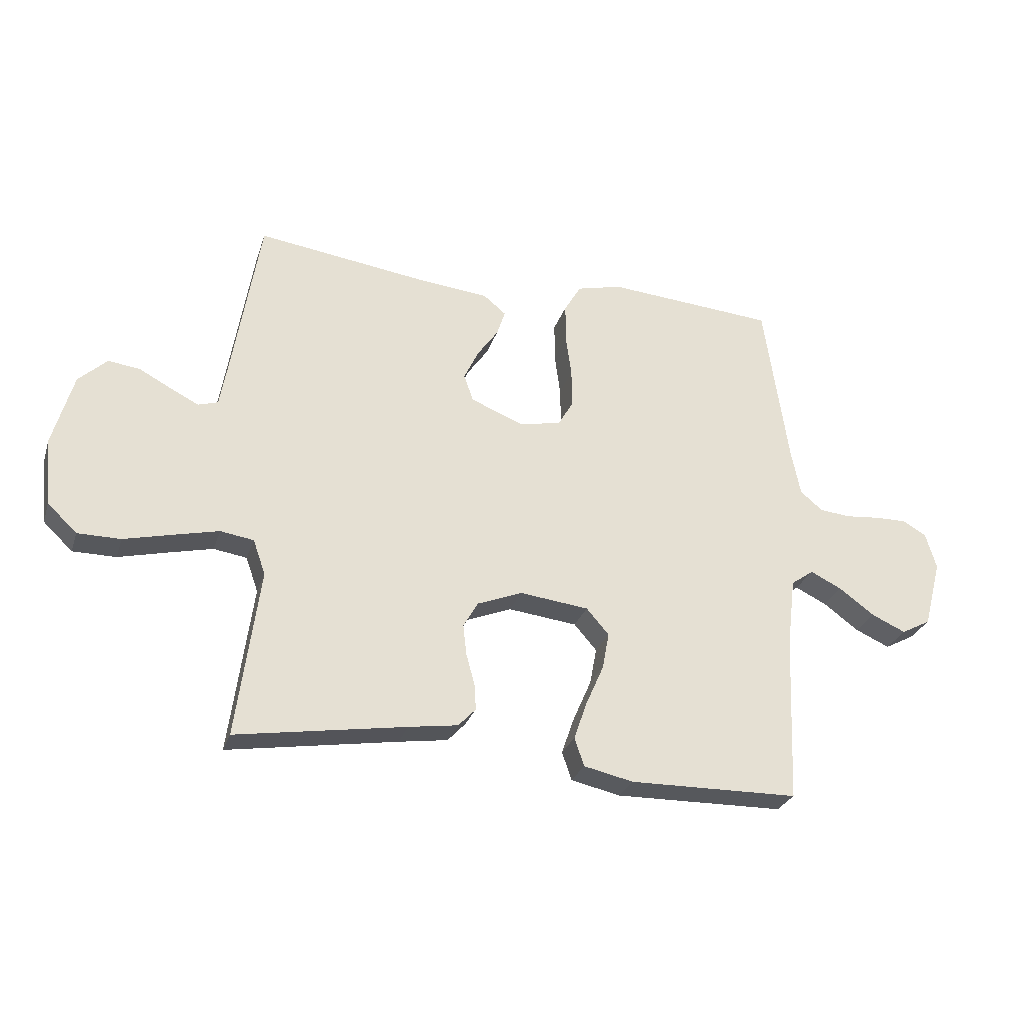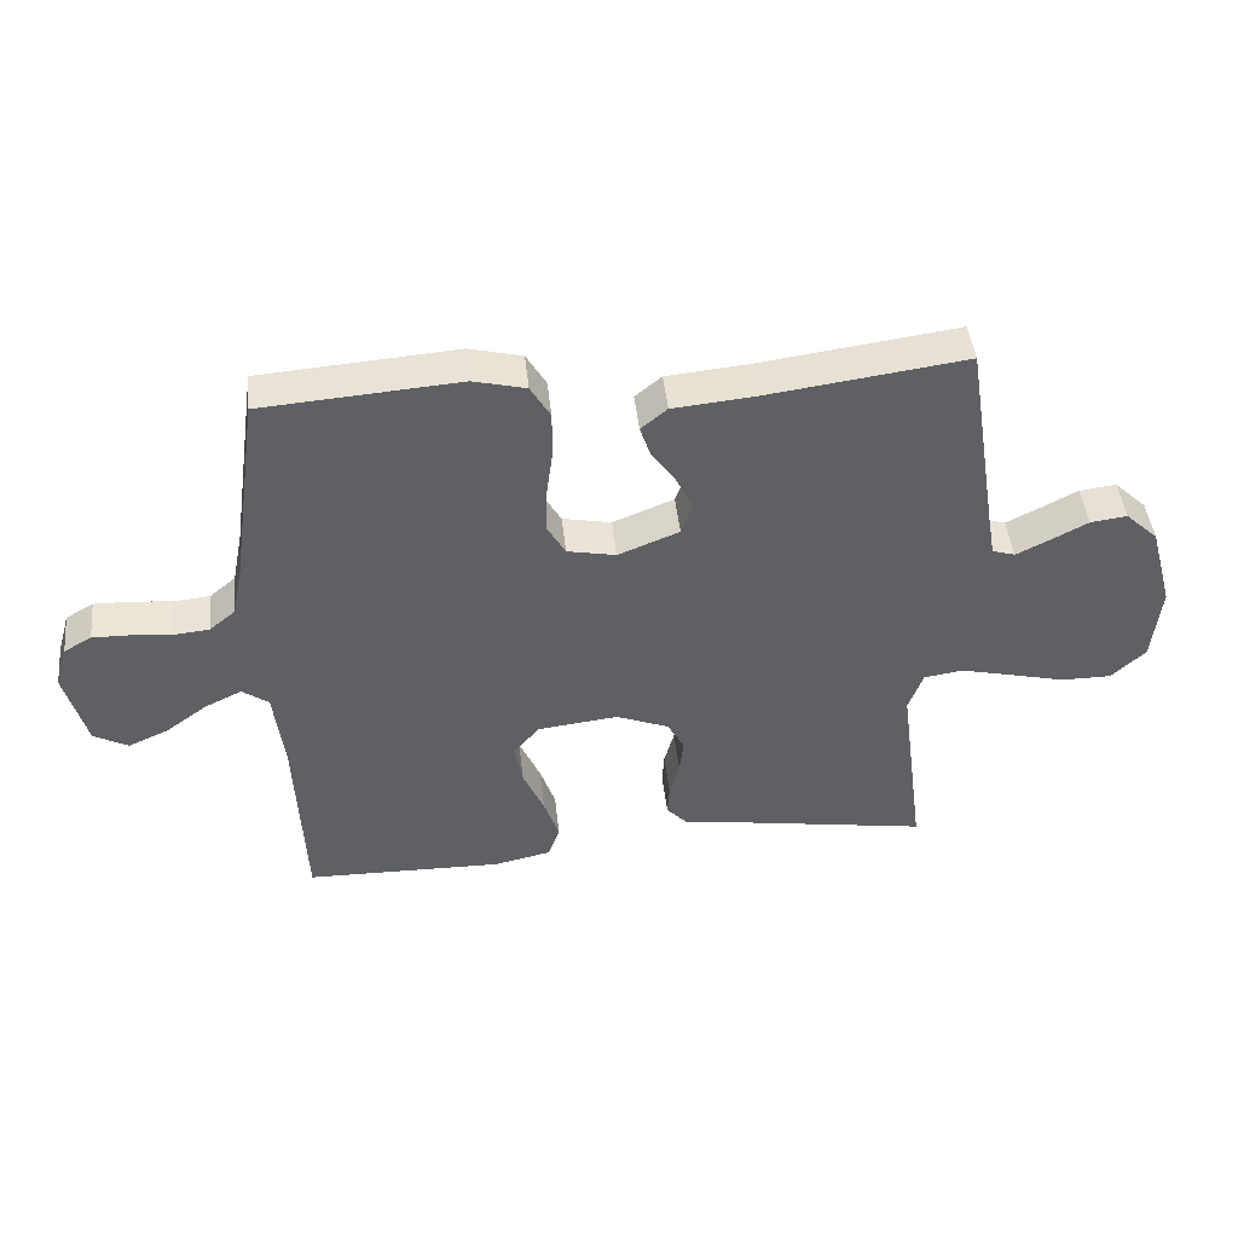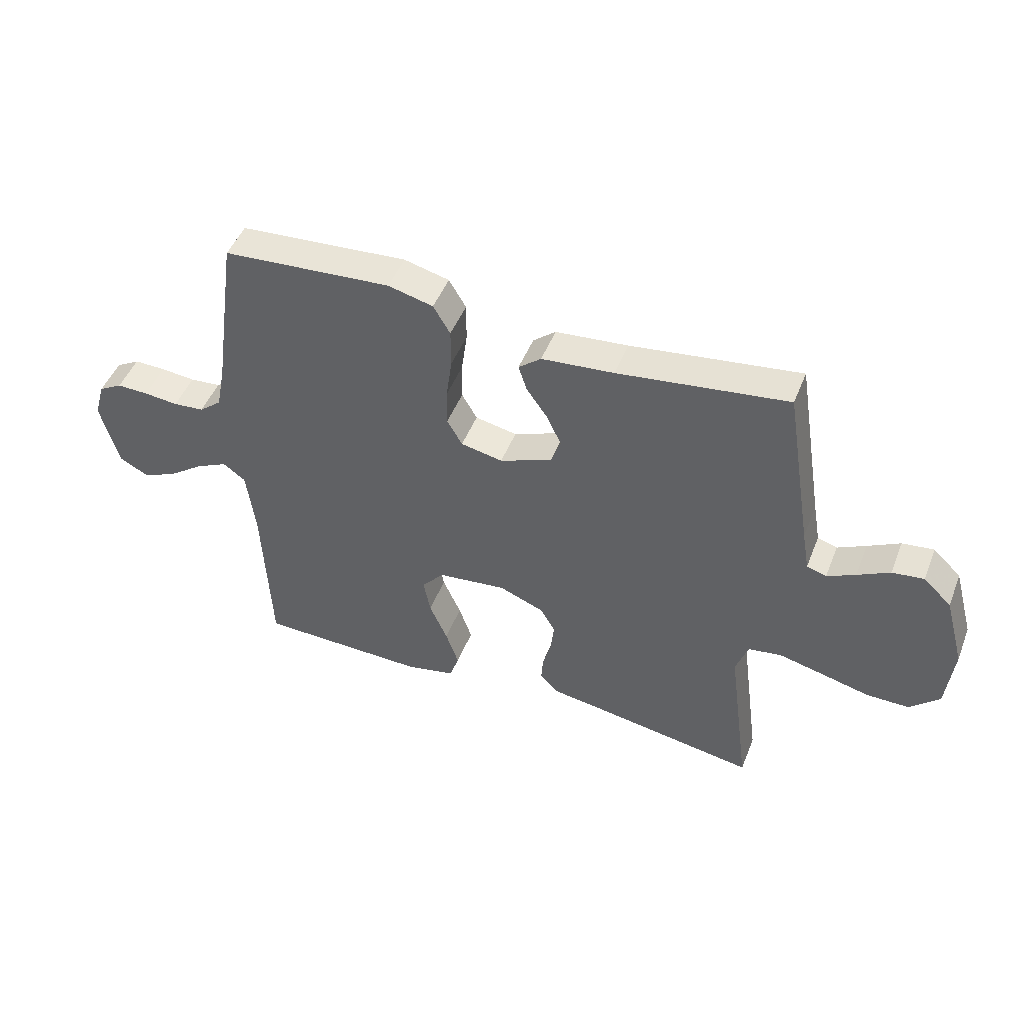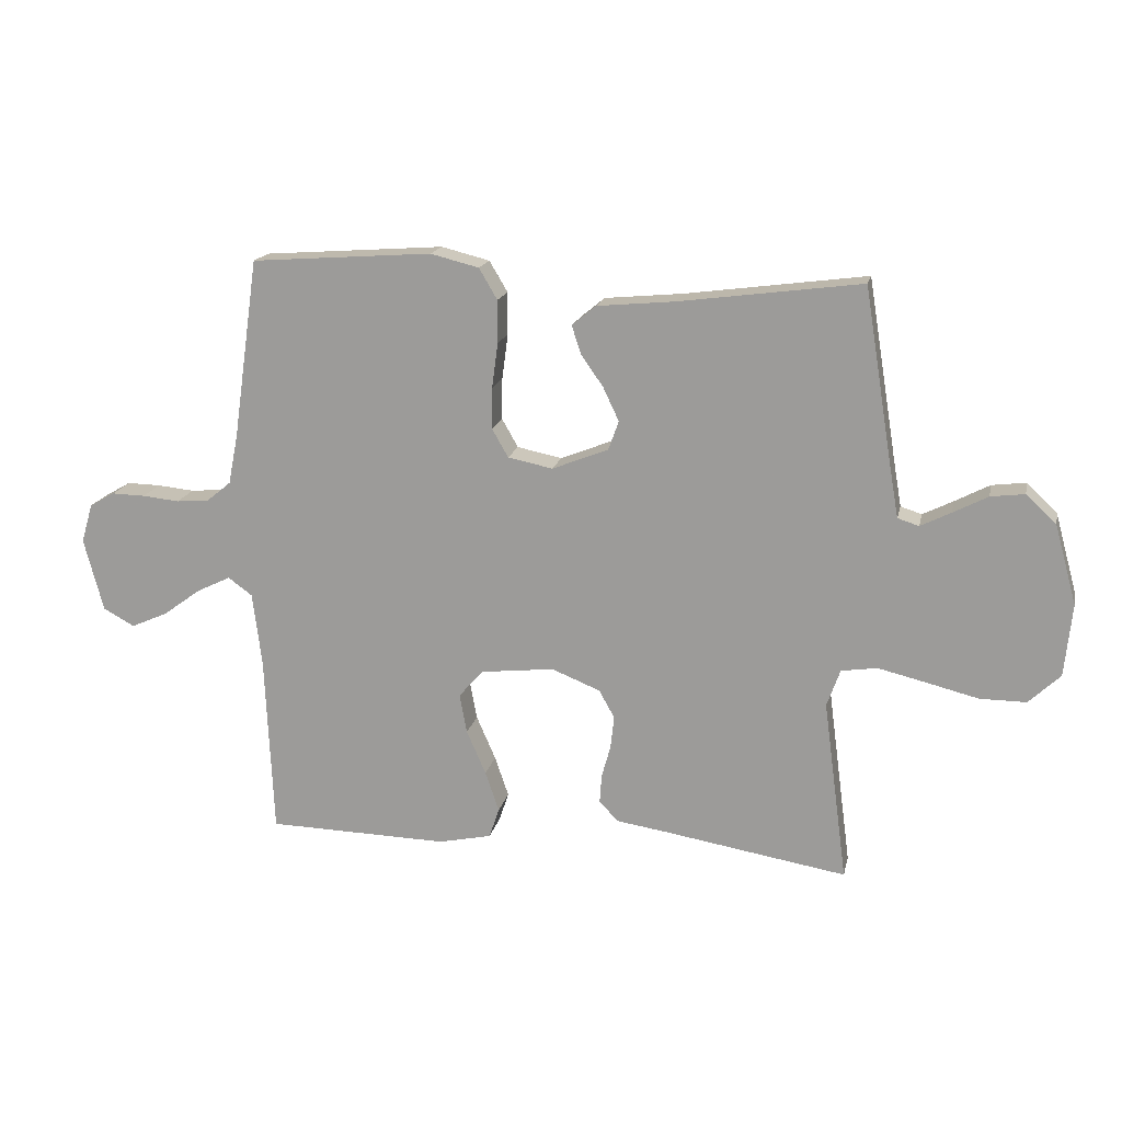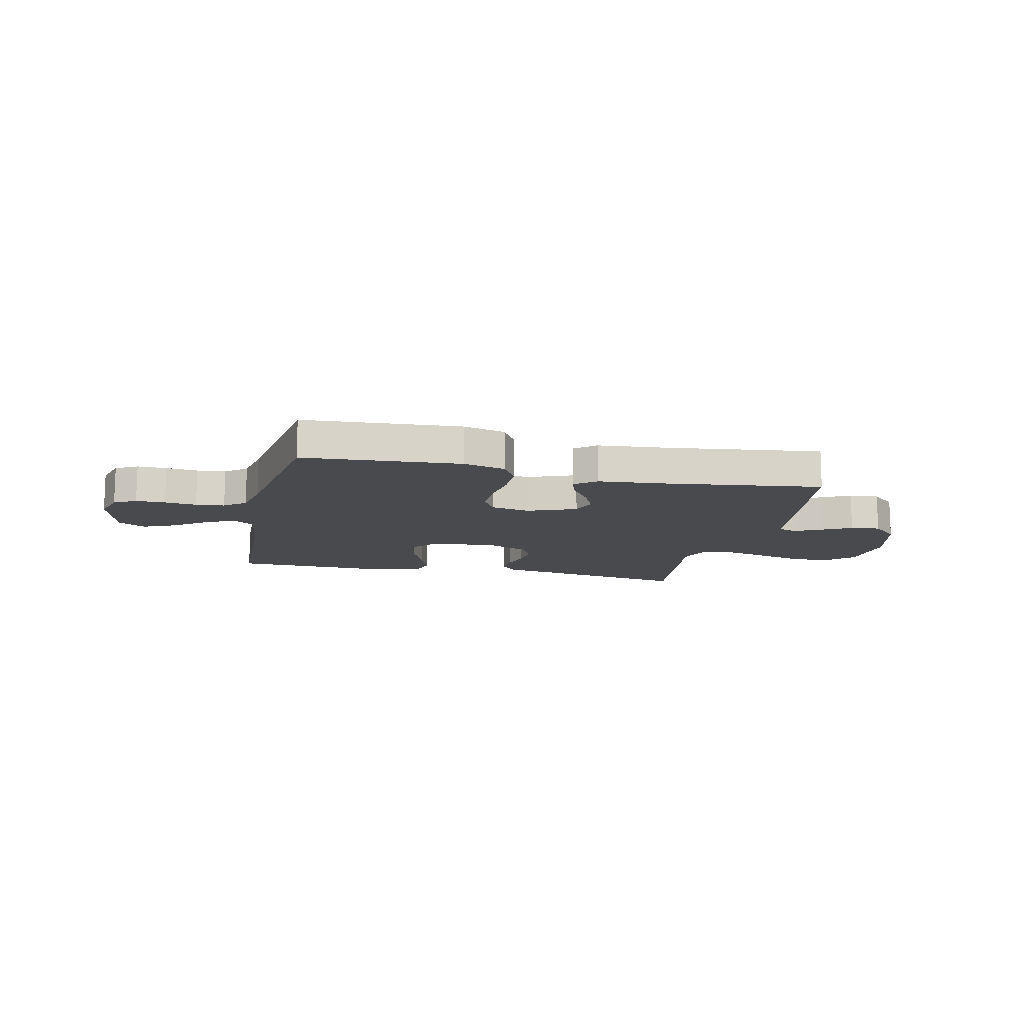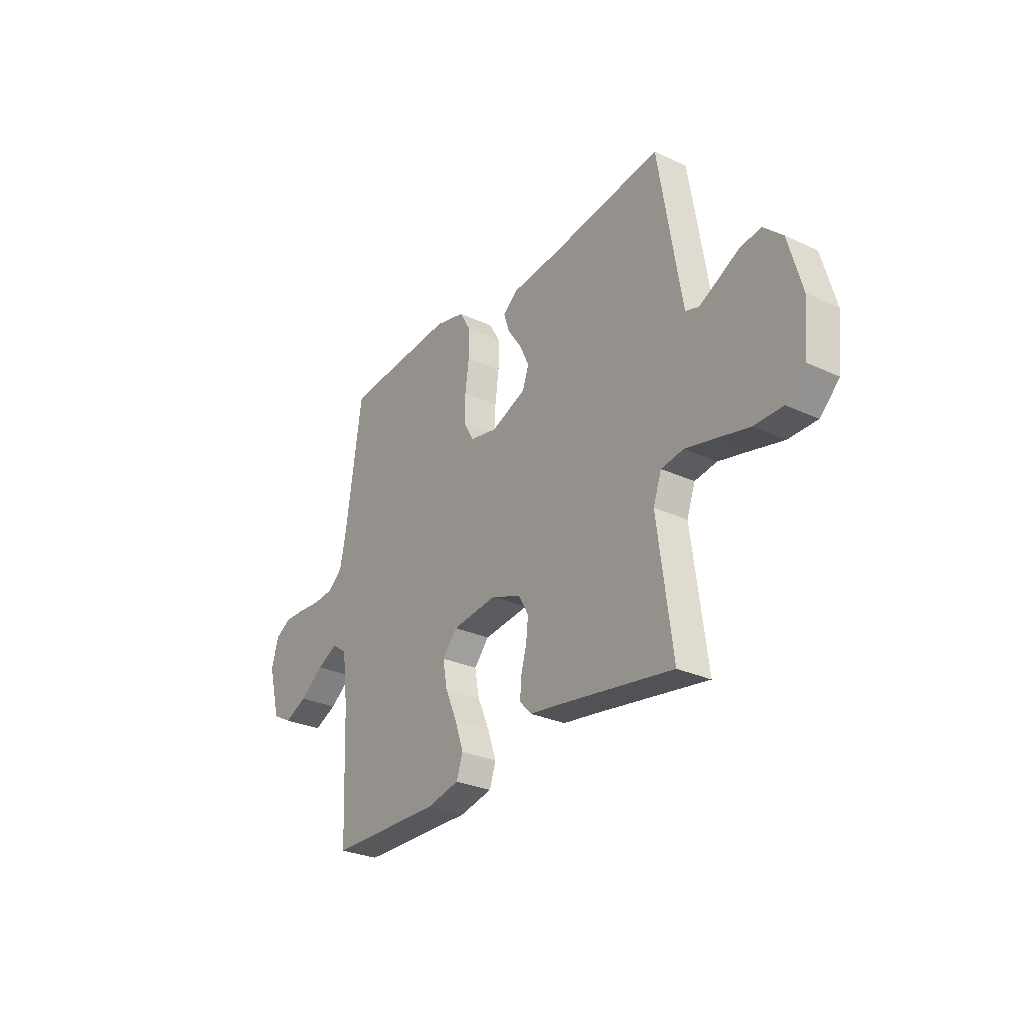
<metadata>
{"format":"obj","ext":"obj","renderer":"f3d","projection":"perspective","resolution":1024,"background":"white","views":[{"elev":-28.2,"azim":163.4,"up":"+Z"},{"elev":45.2,"azim":-6.2,"up":"+Z"},{"elev":47.9,"azim":21.1,"up":"+Z"},{"elev":17.1,"azim":12.2,"up":"+Z"},{"elev":-12.8,"azim":-12.9,"up":"+Y"},{"elev":-28.8,"azim":55.3,"up":"+Z"}]}
</metadata>
<code>
v 0.5 0.07 -0.5
v 0.2 0.07 -0.451
v 0.113 0.07 -0.438
v 0.082 0.07 -0.405
v 0.085 0.07 -0.358
v 0.1 0.07 -0.304
v 0.106 0.07 -0.25
v 0.08 0.07 -0.204
v 0 0.07 -0.172
v -0.122 0.07 -0.186
v -0.162 0.07 -0.232
v -0.15 0.07 -0.297
v -0.118 0.07 -0.37
v -0.095 0.07 -0.437
v -0.112 0.07 -0.487
v -0.2 0.07 -0.506
v -0.5 0.07 -0.5
v -0.513 0.07 -0.2
v -0.528 0.07 -0.078
v -0.568 0.07 -0.049
v -0.624 0.07 -0.076
v -0.687 0.07 -0.122
v -0.748 0.07 -0.149
v -0.8 0.07 -0.121
v -0.832 0.07 0
v -0.813 0.07 0.065
v -0.771 0.07 0.089
v -0.715 0.07 0.088
v -0.654 0.07 0.082
v -0.599 0.07 0.087
v -0.559 0.07 0.12
v -0.543 0.07 0.2
v -0.5 0.07 0.5
v -0.2 0.07 0.522
v -0.12 0.07 0.502
v -0.09 0.07 0.451
v -0.09 0.07 0.381
v -0.1 0.07 0.306
v -0.101 0.07 0.238
v -0.074 0.07 0.191
v 0 0.07 0.176
v 0.093 0.07 0.213
v 0.11 0.07 0.261
v 0.084 0.07 0.316
v 0.047 0.07 0.369
v 0.032 0.07 0.415
v 0.072 0.07 0.448
v 0.2 0.07 0.46
v 0.5 0.07 0.5
v 0.549 0.07 0.2
v 0.562 0.07 0.126
v 0.597 0.07 0.115
v 0.647 0.07 0.14
v 0.704 0.07 0.17
v 0.76 0.07 0.177
v 0.81 0.07 0.13
v 0.846 0.07 0
v 0.834 0.07 -0.12
v 0.782 0.07 -0.169
v 0.706 0.07 -0.169
v 0.621 0.07 -0.148
v 0.541 0.07 -0.129
v 0.482 0.07 -0.138
v 0.46 0.07 -0.2
v 0.5 0 -0.5
v 0.2 0 -0.451
v 0.113 0 -0.438
v 0.082 0 -0.405
v 0.085 0 -0.358
v 0.1 0 -0.304
v 0.106 0 -0.25
v 0.08 0 -0.204
v 0 0 -0.172
v -0.122 0 -0.186
v -0.162 0 -0.232
v -0.15 0 -0.297
v -0.118 0 -0.37
v -0.095 0 -0.437
v -0.112 0 -0.487
v -0.2 0 -0.506
v -0.5 0 -0.5
v -0.513 0 -0.2
v -0.528 0 -0.078
v -0.568 0 -0.049
v -0.624 0 -0.076
v -0.687 0 -0.122
v -0.748 0 -0.149
v -0.8 0 -0.121
v -0.832 0 0
v -0.813 0 0.065
v -0.771 0 0.089
v -0.715 0 0.088
v -0.654 0 0.082
v -0.599 0 0.087
v -0.559 0 0.12
v -0.543 0 0.2
v -0.5 0 0.5
v -0.2 0 0.522
v -0.12 0 0.502
v -0.09 0 0.451
v -0.09 0 0.381
v -0.1 0 0.306
v -0.101 0 0.238
v -0.074 0 0.191
v 0 0 0.176
v 0.093 0 0.213
v 0.11 0 0.261
v 0.084 0 0.316
v 0.047 0 0.369
v 0.032 0 0.415
v 0.072 0 0.448
v 0.2 0 0.46
v 0.5 0 0.5
v 0.549 0 0.2
v 0.562 0 0.126
v 0.597 0 0.115
v 0.647 0 0.14
v 0.704 0 0.17
v 0.76 0 0.177
v 0.81 0 0.13
v 0.846 0 0
v 0.834 0 -0.12
v 0.782 0 -0.169
v 0.706 0 -0.169
v 0.621 0 -0.148
v 0.541 0 -0.129
v 0.482 0 -0.138
v 0.46 0 -0.2
f 58 59 60 61
f 58 61 62
f 57 58 62
f 56 57 62 63
f 53 54 55 56
f 52 53 56 63
f 48 49 50
f 48 50 51
f 47 48 51
f 44 45 46 47
f 43 44 47 51
f 42 43 51 52
f 35 36 37 38
f 35 38 39
f 32 33 34 35
f 31 32 35 39
f 30 31 39 40
f 26 27 28 29
f 26 29 30
f 25 26 30
f 21 22 23 24
f 20 21 24 25
f 15 16 17 18
f 15 18 19
f 12 13 14 15
f 12 15 19
f 11 12 19 20
f 3 4 5 6
f 2 3 6 7
f 64 1 2 7
f 63 64 7 8
f 41 42 52 63
f 41 63 8 9
f 40 41 9 10
f 20 25 30 40
f 10 11 20 40
f 125 124 123 122
f 126 125 122
f 126 122 121
f 127 126 121 120
f 120 119 118 117
f 127 120 117 116
f 114 113 112
f 115 114 112
f 115 112 111
f 111 110 109 108
f 115 111 108 107
f 116 115 107 106
f 102 101 100 99
f 103 102 99
f 99 98 97 96
f 103 99 96 95
f 104 103 95 94
f 93 92 91 90
f 94 93 90
f 94 90 89
f 88 87 86 85
f 89 88 85 84
f 82 81 80 79
f 83 82 79
f 79 78 77 76
f 83 79 76
f 84 83 76 75
f 70 69 68 67
f 71 70 67 66
f 71 66 65 128
f 72 71 128 127
f 127 116 106 105
f 73 72 127 105
f 74 73 105 104
f 104 94 89 84
f 104 84 75 74
f 1 65 66 2
f 2 66 67 3
f 3 67 68 4
f 4 68 69 5
f 5 69 70 6
f 6 70 71 7
f 7 71 72 8
f 8 72 73 9
f 9 73 74 10
f 10 74 75 11
f 11 75 76 12
f 12 76 77 13
f 13 77 78 14
f 14 78 79 15
f 15 79 80 16
f 16 80 81 17
f 17 81 82 18
f 18 82 83 19
f 19 83 84 20
f 20 84 85 21
f 21 85 86 22
f 22 86 87 23
f 23 87 88 24
f 24 88 89 25
f 25 89 90 26
f 26 90 91 27
f 27 91 92 28
f 28 92 93 29
f 29 93 94 30
f 30 94 95 31
f 31 95 96 32
f 32 96 97 33
f 33 97 98 34
f 34 98 99 35
f 35 99 100 36
f 36 100 101 37
f 37 101 102 38
f 38 102 103 39
f 39 103 104 40
f 40 104 105 41
f 41 105 106 42
f 42 106 107 43
f 43 107 108 44
f 44 108 109 45
f 45 109 110 46
f 46 110 111 47
f 47 111 112 48
f 48 112 113 49
f 49 113 114 50
f 50 114 115 51
f 51 115 116 52
f 52 116 117 53
f 53 117 118 54
f 54 118 119 55
f 55 119 120 56
f 56 120 121 57
f 57 121 122 58
f 58 122 123 59
f 59 123 124 60
f 60 124 125 61
f 61 125 126 62
f 62 126 127 63
f 63 127 128 64
f 64 128 65 1

</code>
